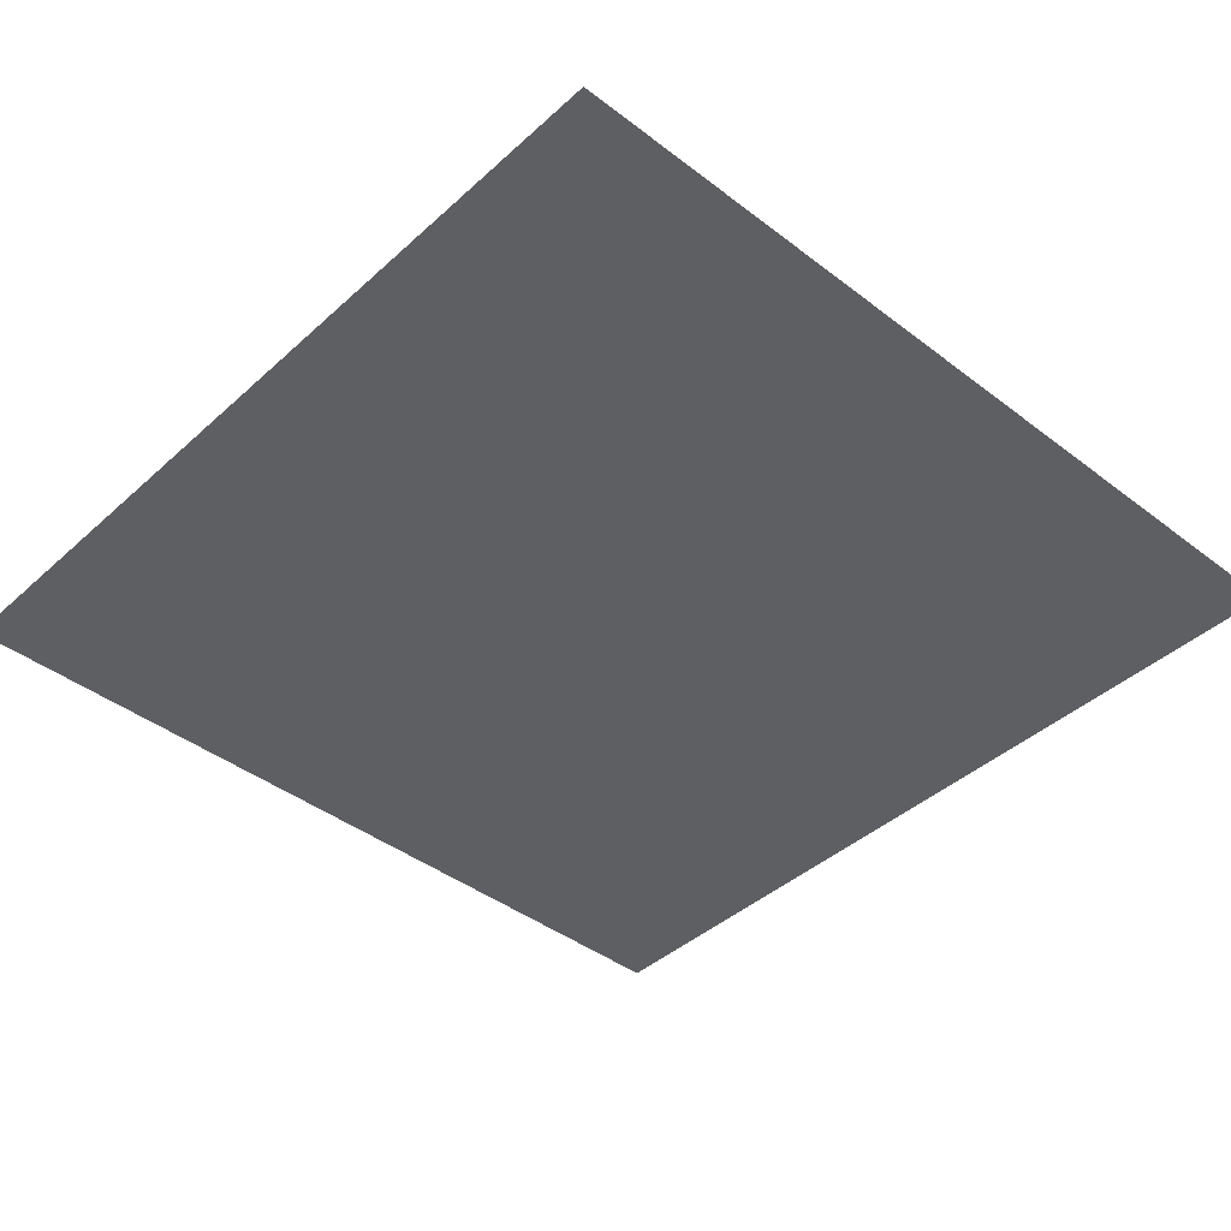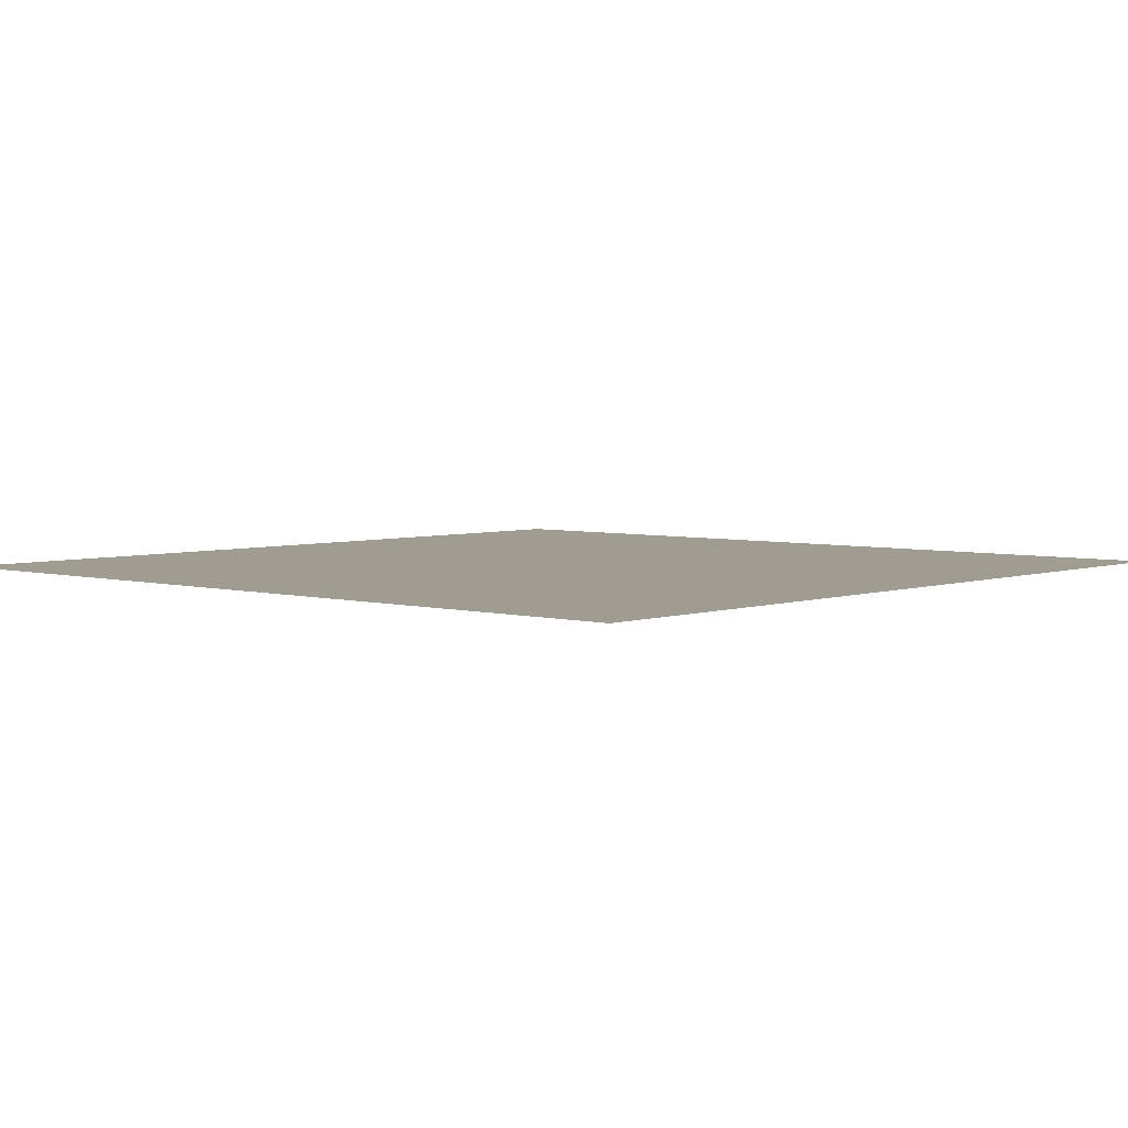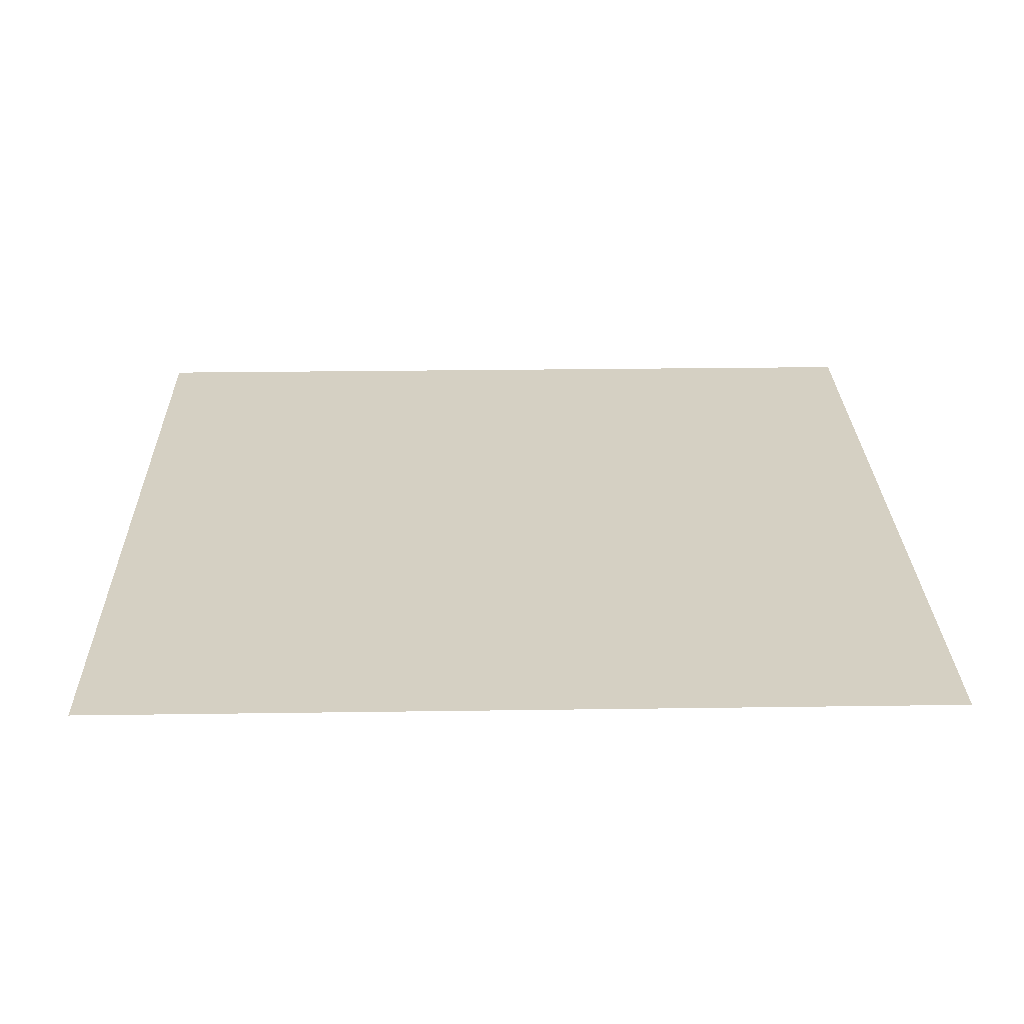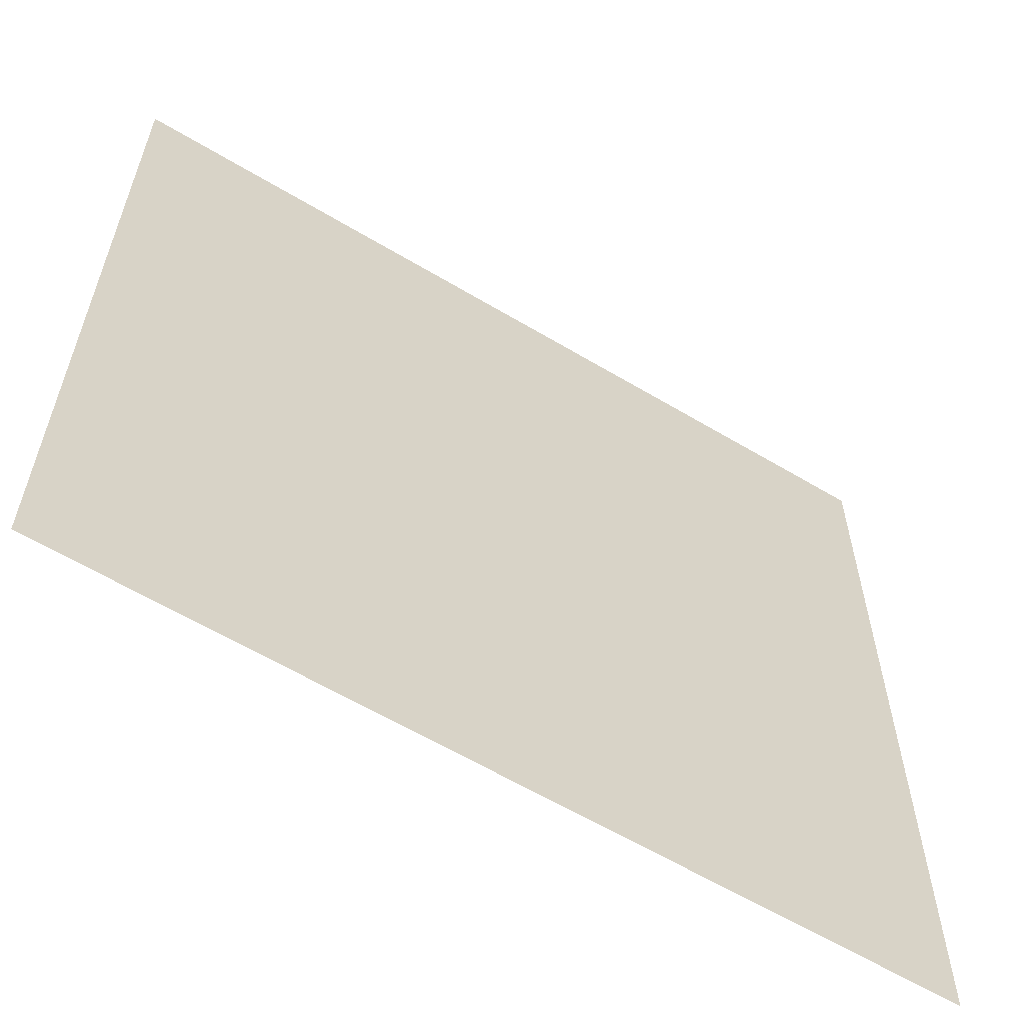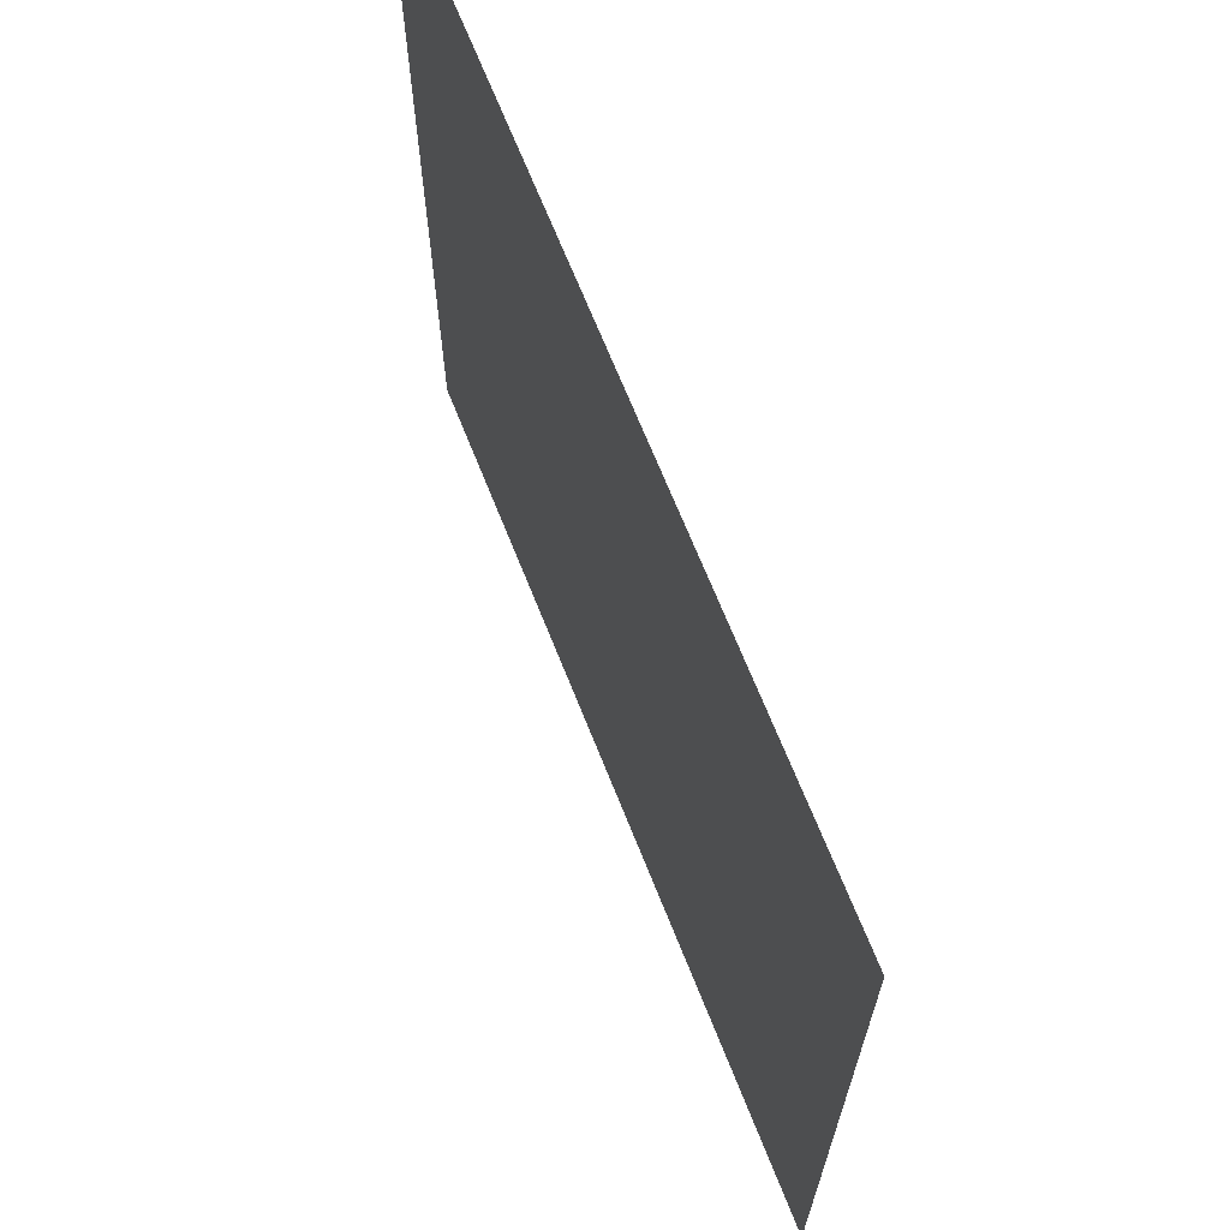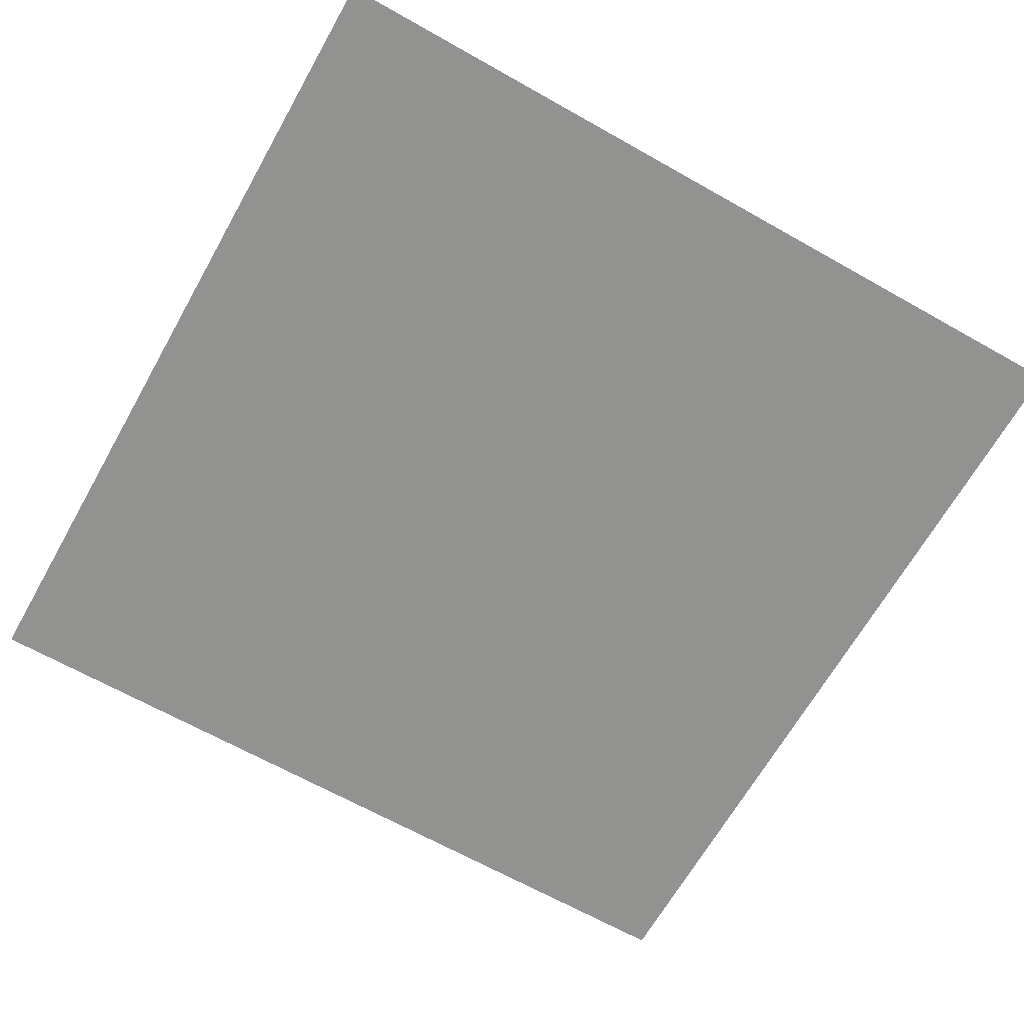
<metadata>
{"format":"obj","ext":"obj","renderer":"f3d","projection":"perspective","resolution":1024,"background":"white","views":[{"elev":-41.7,"azim":-42.7,"up":"+Z"},{"elev":4.3,"azim":-138.3,"up":"+Z"},{"elev":26.0,"azim":-91.3,"up":"+Z"},{"elev":-61.0,"azim":148.6,"up":"+Y"},{"elev":68.4,"azim":-111.7,"up":"+Y"},{"elev":-66.3,"azim":150.5,"up":"+Z"}]}
</metadata>
<code>
v 0 0 0
v 0.0625 0 0
v 0.125 0 0
v 0.1875 0 0
v 0.25 0 0
v 0.3125 0 0
v 0.375 0 0
v 0.4375 0 0
v 0.5 0 0
v 0 0.025 0
v 0.0625 0.025 0
v 0.125 0.1 0
v 0.1875 0.08125 0
v 0.25 0.0625 0
v 0.3125 0.04375 0
v 0.375 0.025 0
v 0.4375 0.1 0
v 0.5 0.1 0
v 0 0.05 0
v 0.0625 0.05 0
v 0.125 0.2 0
v 0.1875 0.1625 0
v 0.25 0.125 0
v 0.3125 0.0875 0
v 0.375 0.05 0
v 0.4375 0.2 0
v 0.5 0.2 0
v 0 0.075 0
v 0.0625 0.075 0
v 0.125 0.3 0
v 0.1875 0.2438 0
v 0.25 0.1875 0
v 0.3125 0.1313 0
v 0.375 0.075 0
v 0.4375 0.3 0
v 0.5 0.3 0
v 0 0.1 0
v 0.0625 0.1 0
v 0.125 0.4 0
v 0.1875 0.325 0
v 0.25 0.25 0
v 0.3125 0.175 0
v 0.375 0.1 0
v 0.4375 0.4 0
v 0.5 0.4 0
v 0 0.2 0
v 0.0625 0.2 0
v 0.125 0.425 0
v 0.1875 0.3688 0
v 0.25 0.3125 0
v 0.3125 0.2563 0
v 0.375 0.2 0
v 0.4375 0.425 0
v 0.5 0.425 0
v 0 0.3 0
v 0.0625 0.3 0
v 0.125 0.45 0
v 0.1875 0.4125 0
v 0.25 0.375 0
v 0.3125 0.3375 0
v 0.375 0.3 0
v 0.4375 0.45 0
v 0.5 0.45 0
v 0 0.4 0
v 0.0625 0.4 0
v 0.125 0.475 0
v 0.1875 0.4562 0
v 0.25 0.4375 0
v 0.3125 0.4188 0
v 0.375 0.4 0
v 0.4375 0.475 0
v 0.5 0.475 0
v 0 0.5 0
v 0.0625 0.5 0
v 0.125 0.5 0
v 0.1875 0.5 0
v 0.25 0.5 0
v 0.3125 0.5 0
v 0.375 0.5 0
v 0.4375 0.5 0
v 0.5 0.5 0
f 1 2 11 10
f 2 3 12 11
f 3 4 13 12
f 4 5 14 13
f 5 6 15 14
f 6 7 16 15
f 7 8 17 16
f 8 9 18 17
f 10 11 20 19
f 11 12 21 20
f 12 13 22 21
f 13 14 23 22
f 14 15 24 23
f 15 16 25 24
f 16 17 26 25
f 17 18 27 26
f 19 20 29 28
f 20 21 30 29
f 21 22 31 30
f 22 23 32 31
f 23 24 33 32
f 24 25 34 33
f 25 26 35 34
f 26 27 36 35
f 28 29 38 37
f 29 30 39 38
f 30 31 40 39
f 31 32 41 40
f 32 33 42 41
f 33 34 43 42
f 34 35 44 43
f 35 36 45 44
f 37 38 47 46
f 38 39 48 47
f 39 40 49 48
f 40 41 50 49
f 41 42 51 50
f 42 43 52 51
f 43 44 53 52
f 44 45 54 53
f 46 47 56 55
f 47 48 57 56
f 48 49 58 57
f 49 50 59 58
f 50 51 60 59
f 51 52 61 60
f 52 53 62 61
f 53 54 63 62
f 55 56 65 64
f 56 57 66 65
f 57 58 67 66
f 58 59 68 67
f 59 60 69 68
f 60 61 70 69
f 61 62 71 70
f 62 63 72 71
f 64 65 74 73
f 65 66 75 74
f 66 67 76 75
f 67 68 77 76
f 68 69 78 77
f 69 70 79 78
f 70 71 80 79
f 71 72 81 80

</code>
